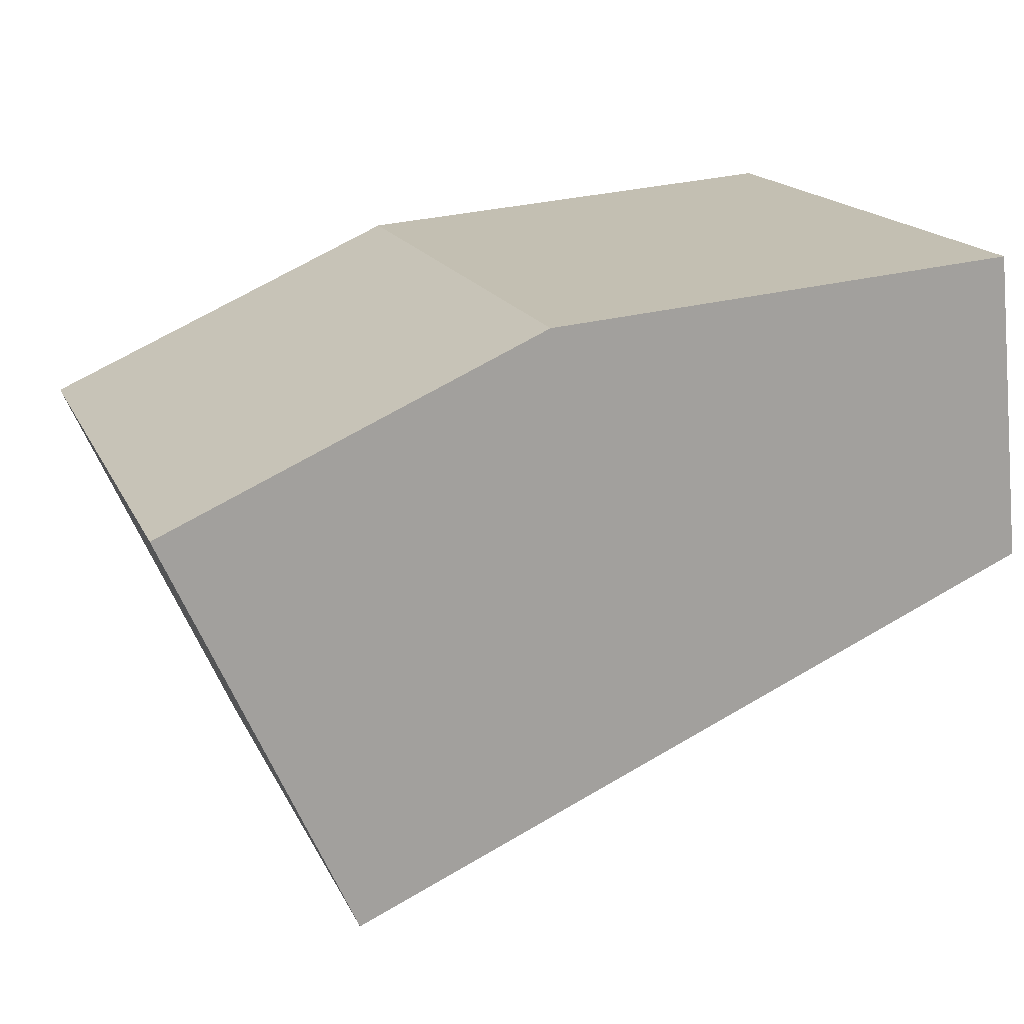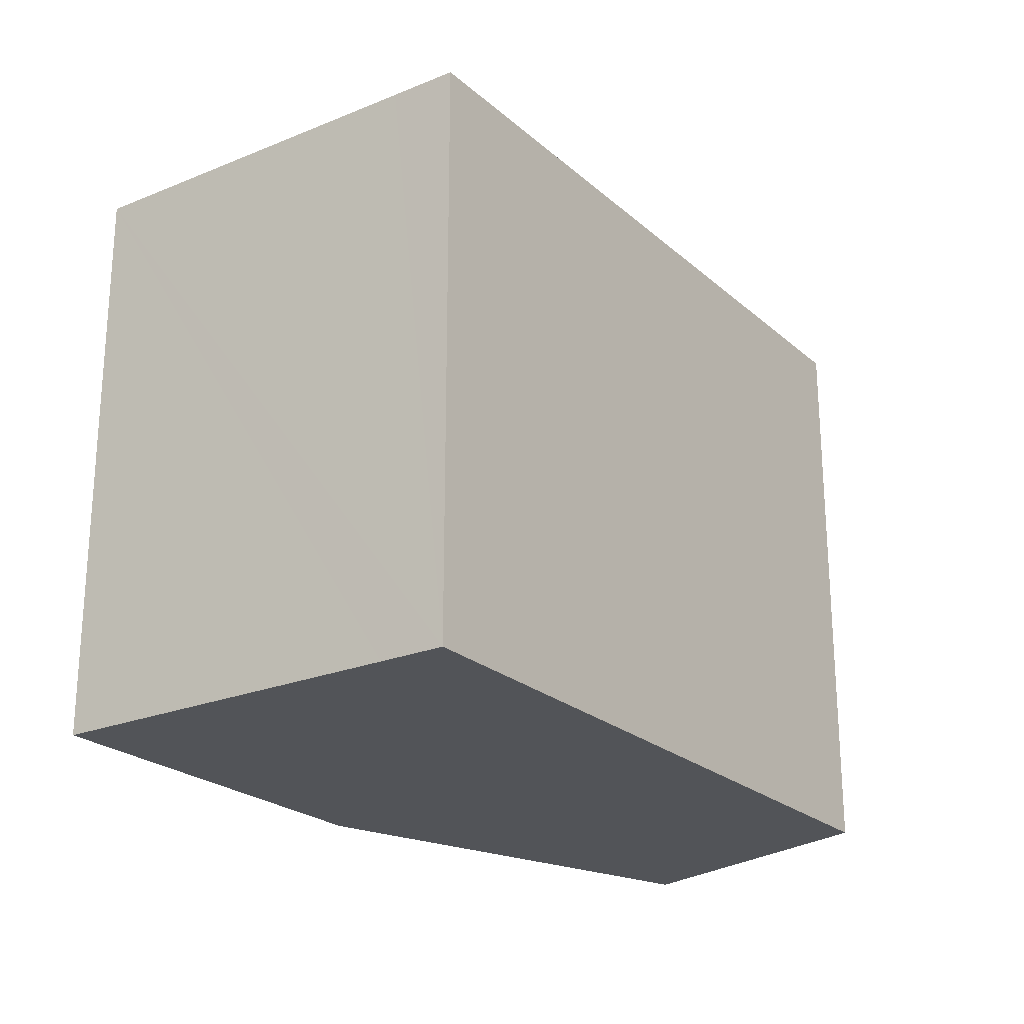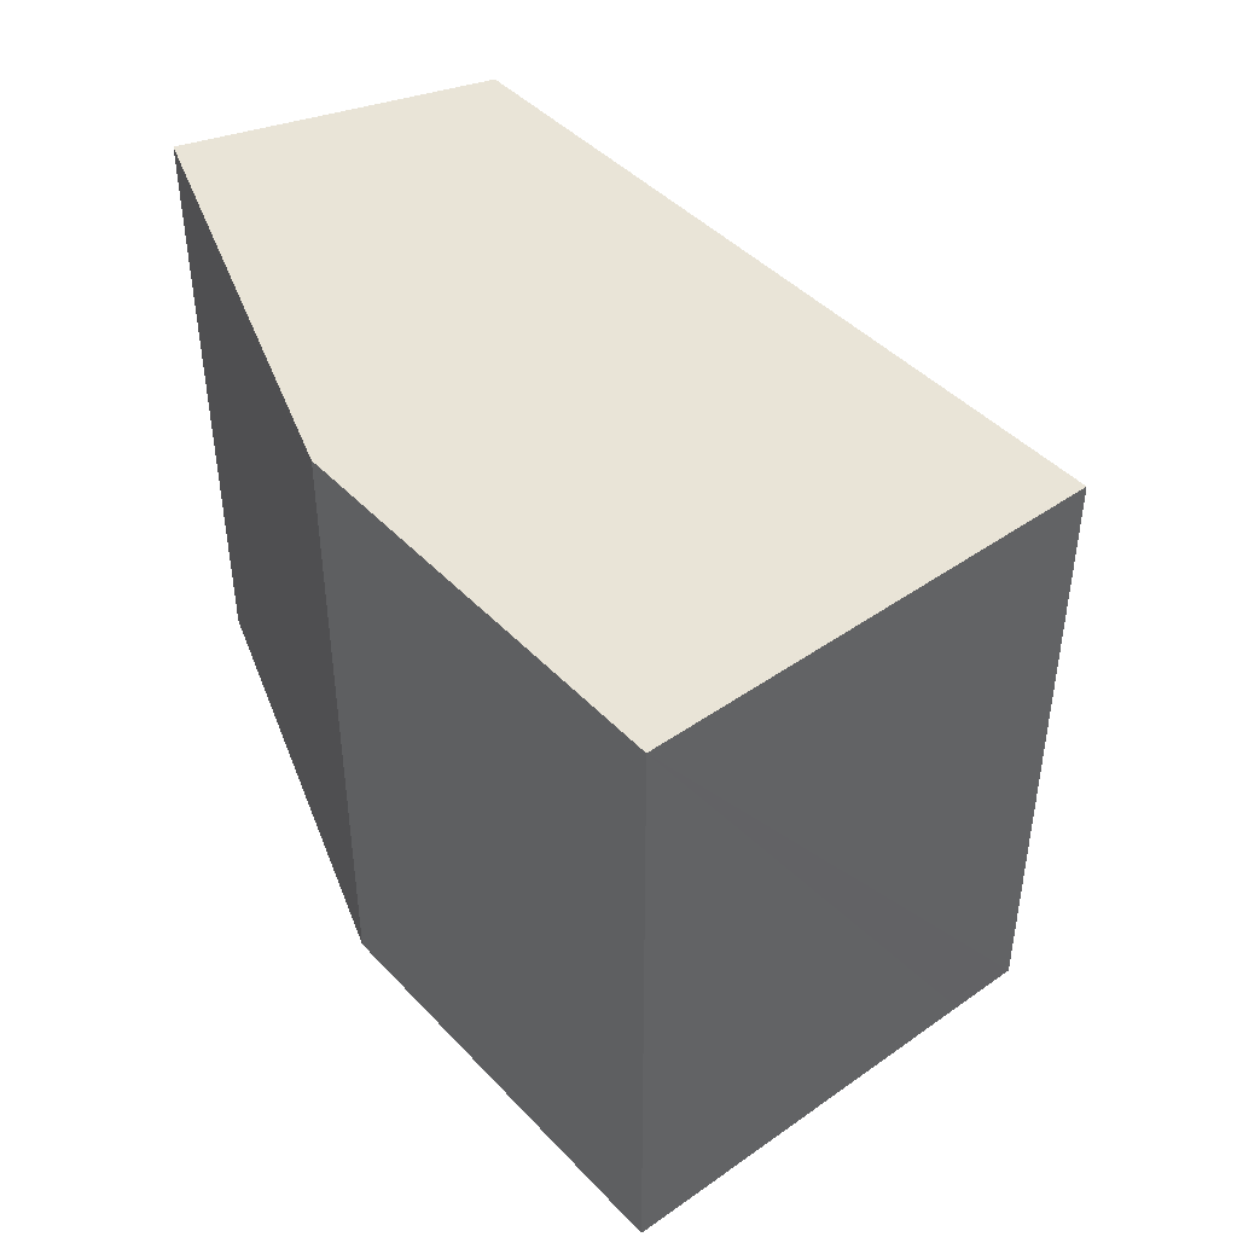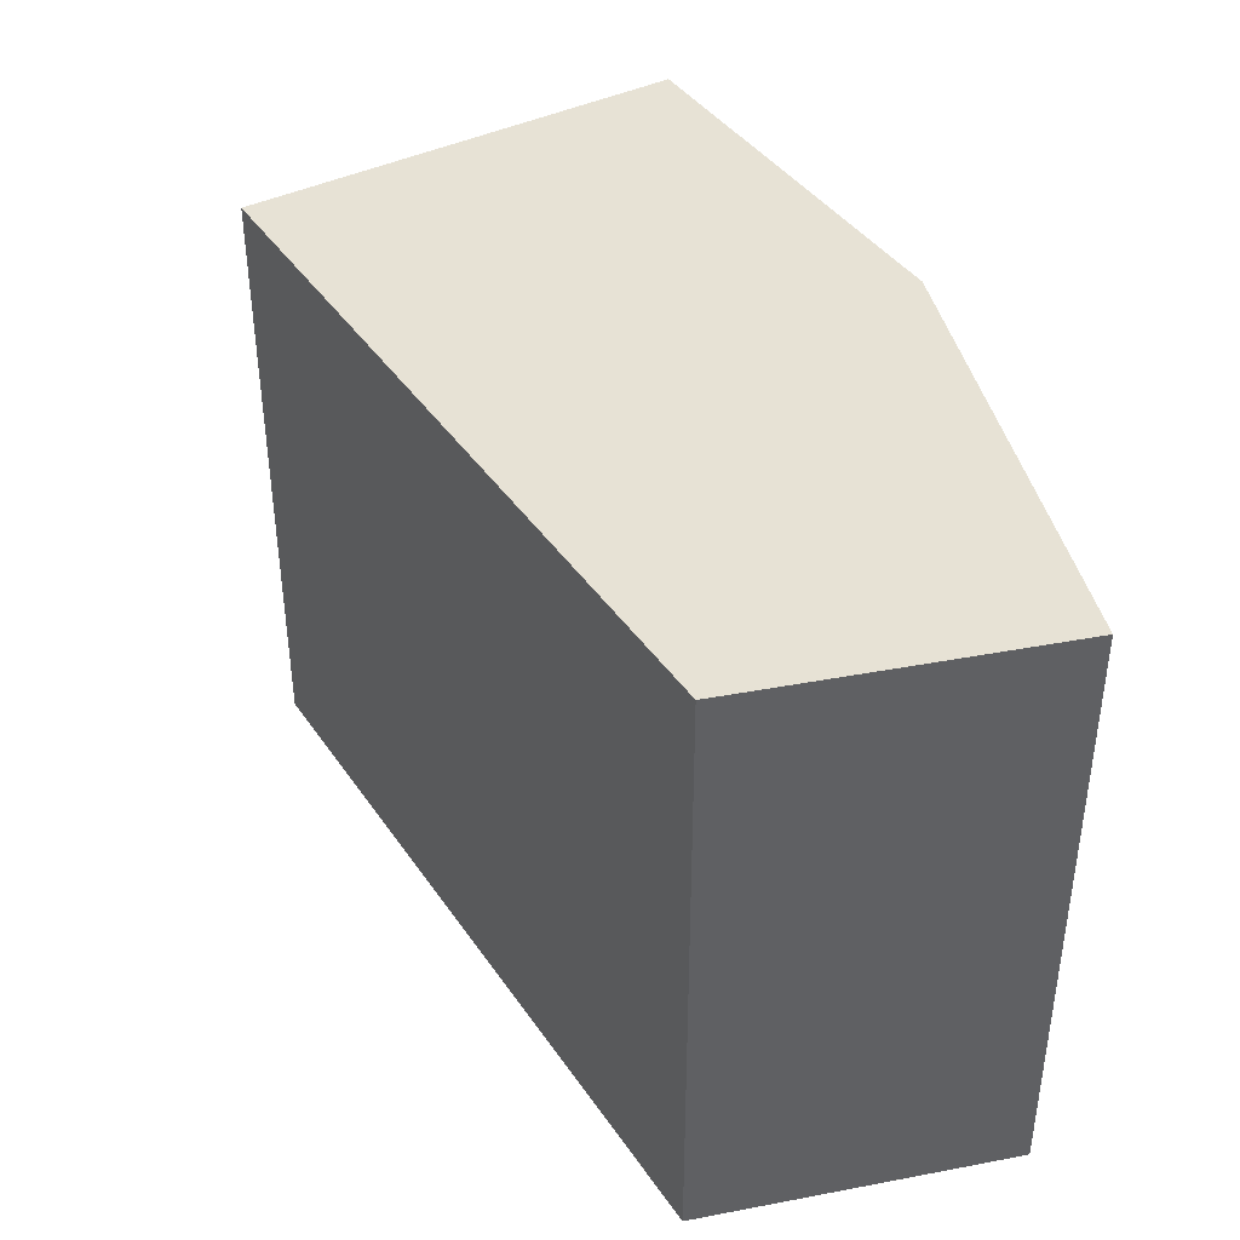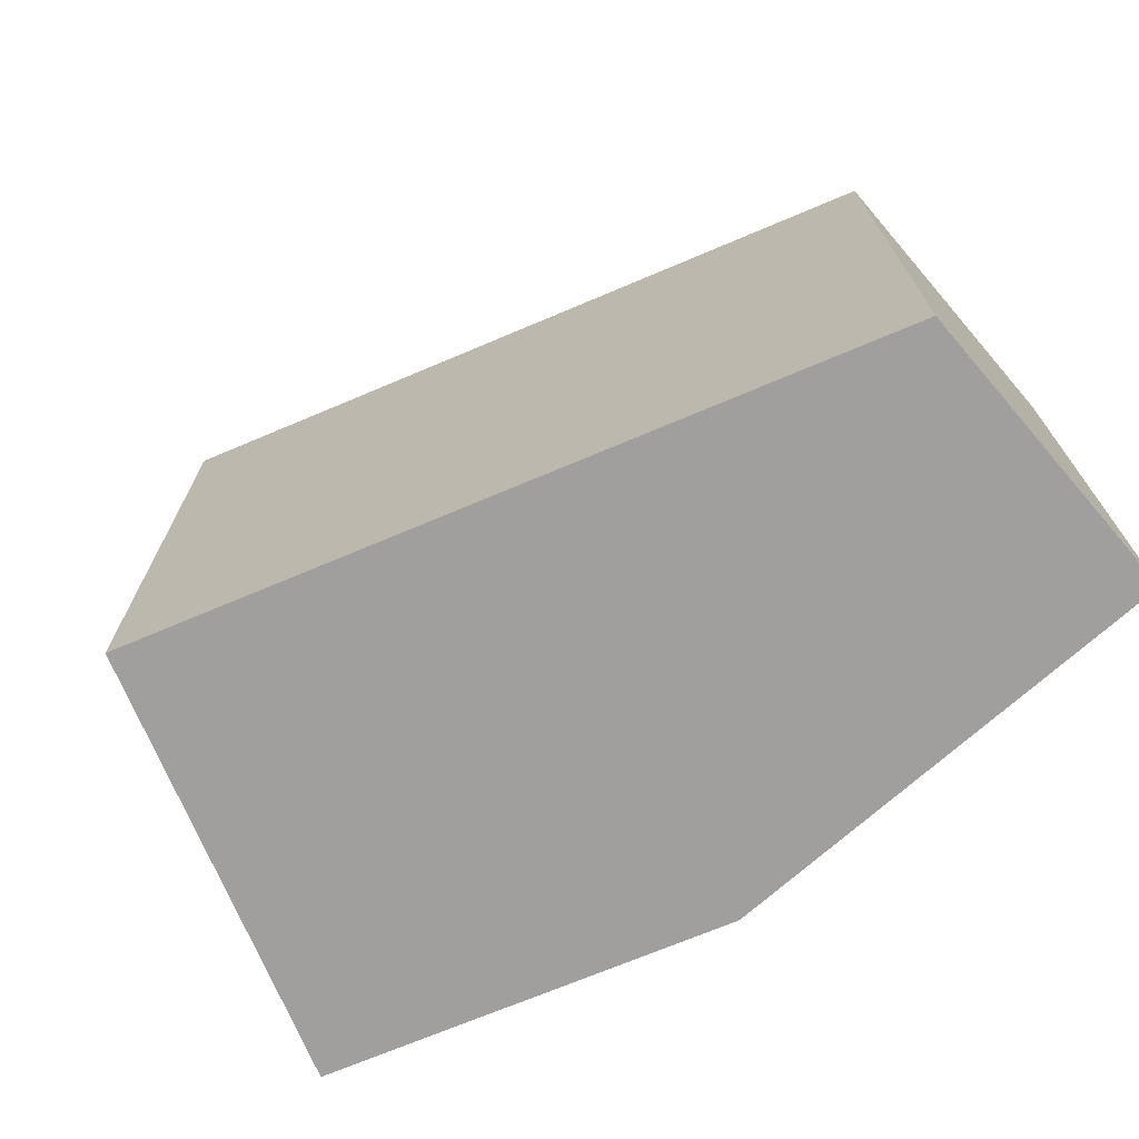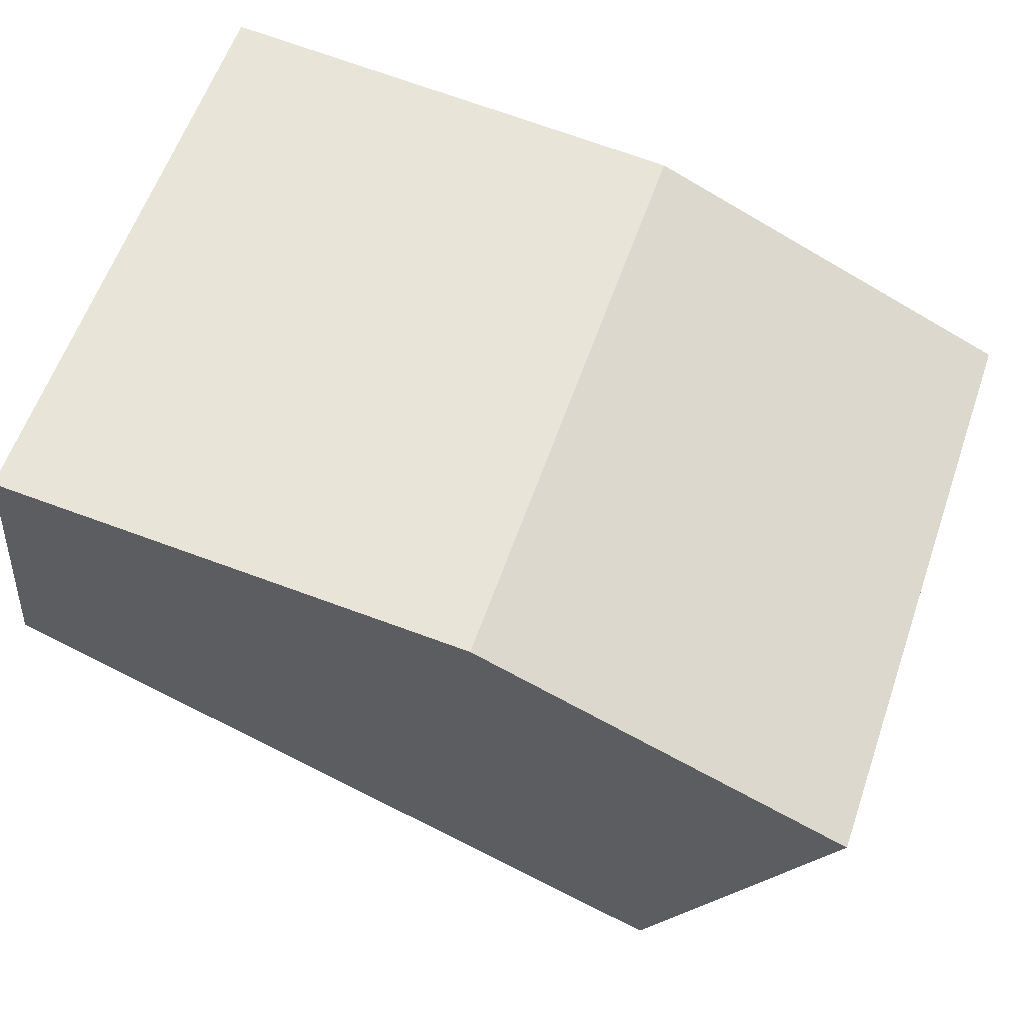
<metadata>
{"format":"obj","ext":"obj","renderer":"f3d","projection":"perspective","resolution":1024,"background":"white","views":[{"elev":17.0,"azim":161.3,"up":"+Z"},{"elev":-23.3,"azim":148.9,"up":"+Y"},{"elev":43.5,"azim":74.5,"up":"+Y"},{"elev":40.4,"azim":-97.1,"up":"+Y"},{"elev":-71.3,"azim":-133.3,"up":"+Y"},{"elev":60.0,"azim":19.2,"up":"+Z"}]}
</metadata>
<code>
v  0.044 3.185 0.416
v  1.321 3.185 -0.582
v  0 3.185 1.95e-16
v  0.175 3.185 1.652
v  2.84 3.185 -1.251
v  2.691 3.185 1.443
v  3.72 3.185 -1.639
v  3.869 3.185 -1.306
v  4.703 3.185 0.55
v  3.72 1.004e-16 -1.639
v  3.869 7.997e-17 -1.306
v  4.703 -3.368e-17 0.55
v  2.84 7.66e-17 -1.251
v  0 0 0
v  1.321 3.564e-17 -0.582
v  0.175 -1.012e-16 1.652
v  0.044 -2.547e-17 0.416
v  2.691 -8.836e-17 1.443
g defaultobject
f 1 2 3
f 2 1 4
f 2 4 5
f 5 4 6
f 5 6 7
f 7 6 8
f 8 6 9
f 8 10 7
f 10 8 9
f 10 9 11
f 11 9 12
f 10 5 7
f 5 10 2
f 2 10 3
f 3 10 13
f 3 13 14
f 14 13 15
f 14 1 3
f 1 14 4
f 4 14 16
f 16 14 17
f 16 6 4
f 6 16 18
f 18 9 6
f 9 18 12
f 17 18 16
f 18 17 14
f 18 14 15
f 18 15 13
f 18 13 12
f 12 13 11
f 11 13 10

</code>
